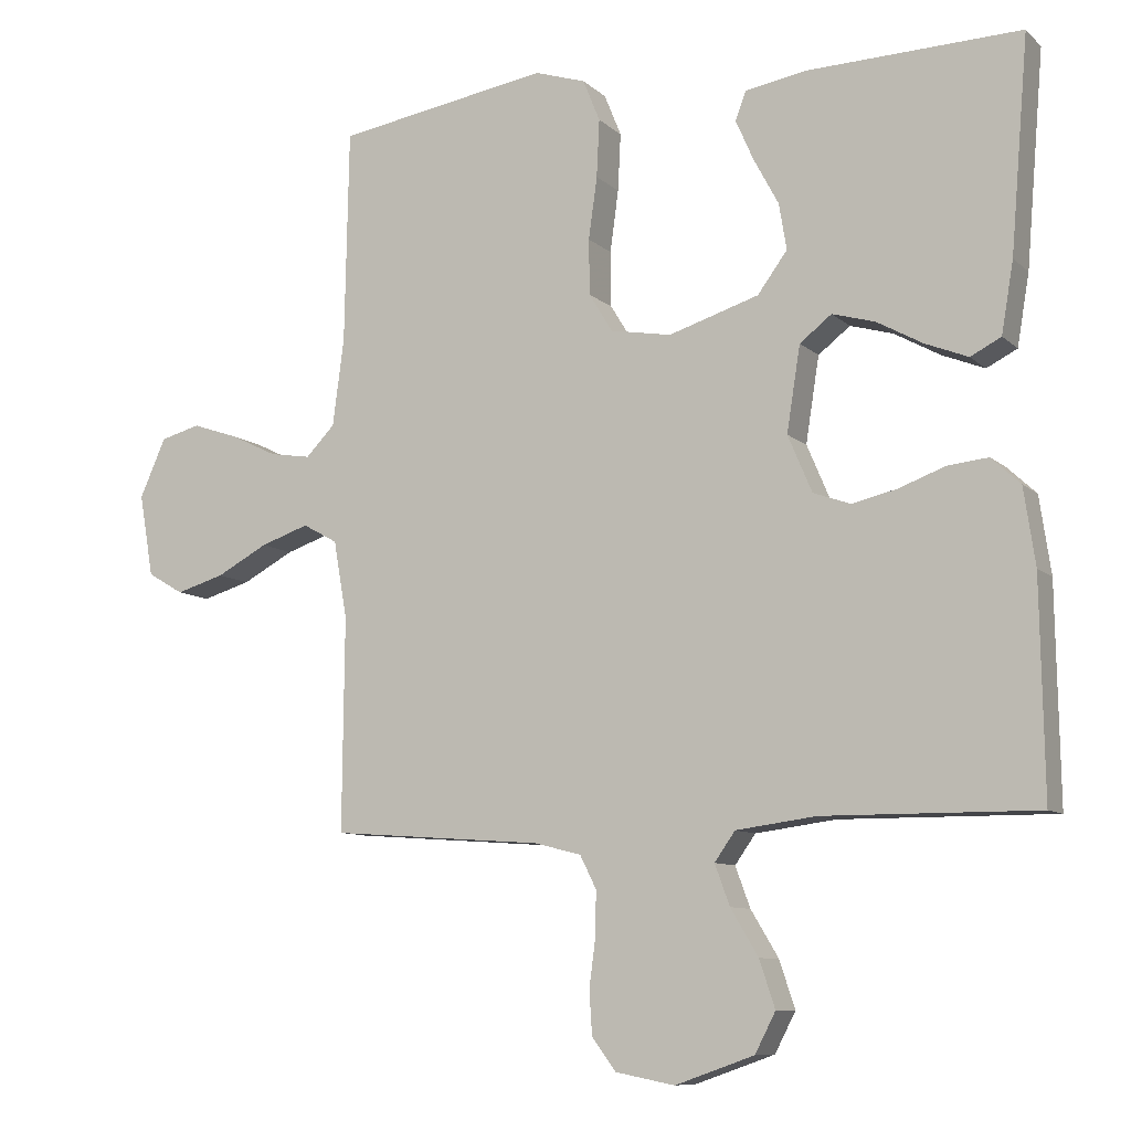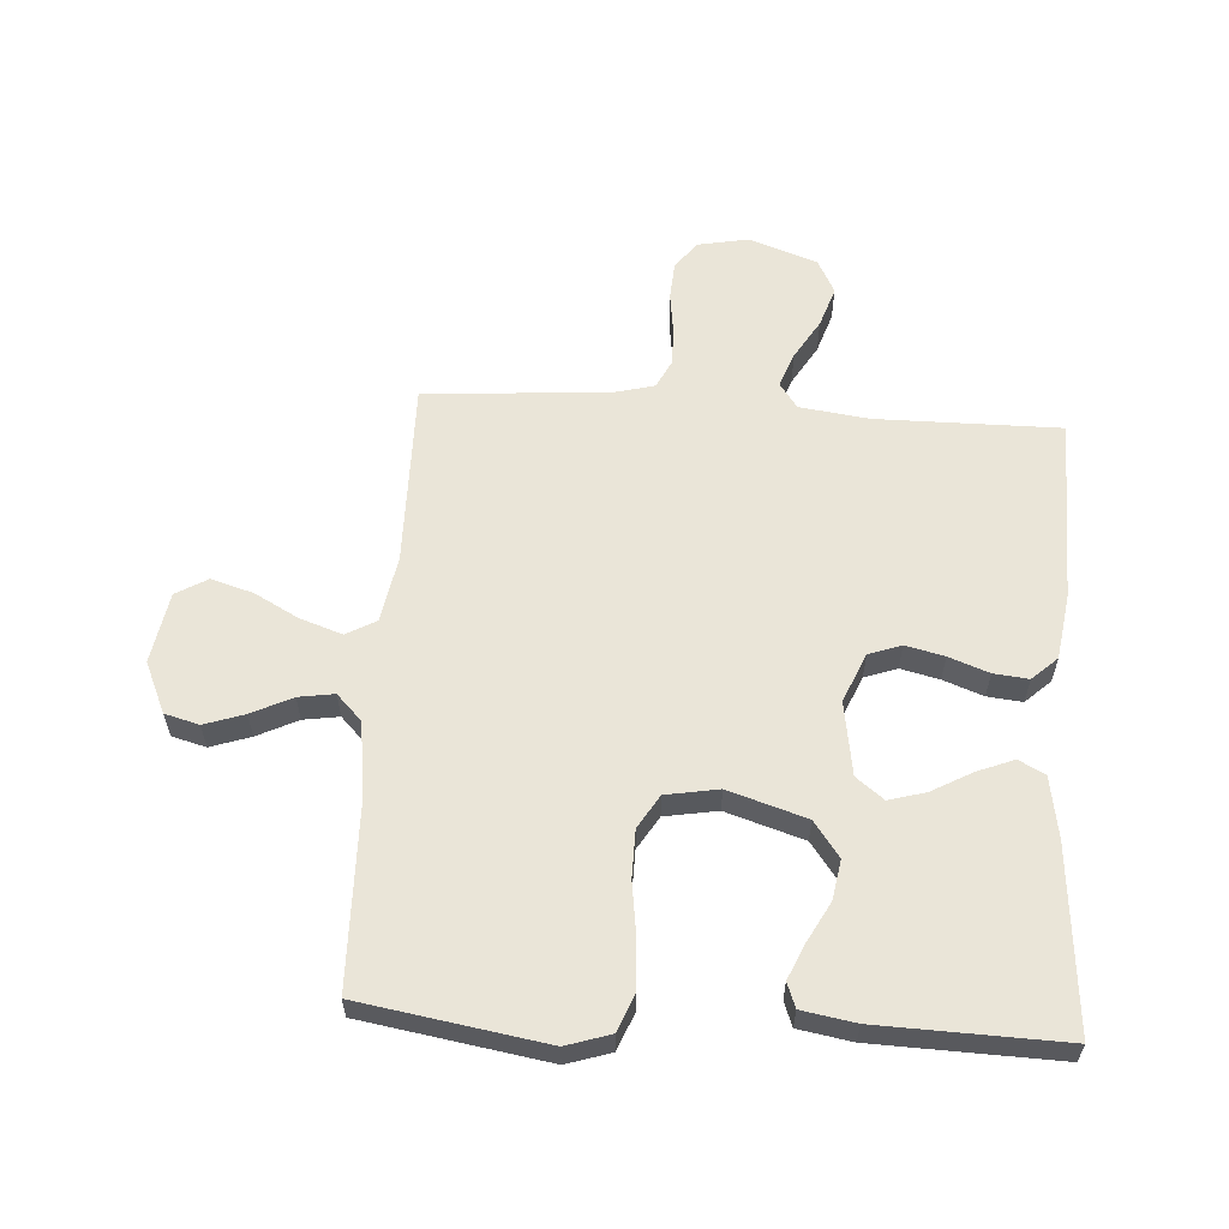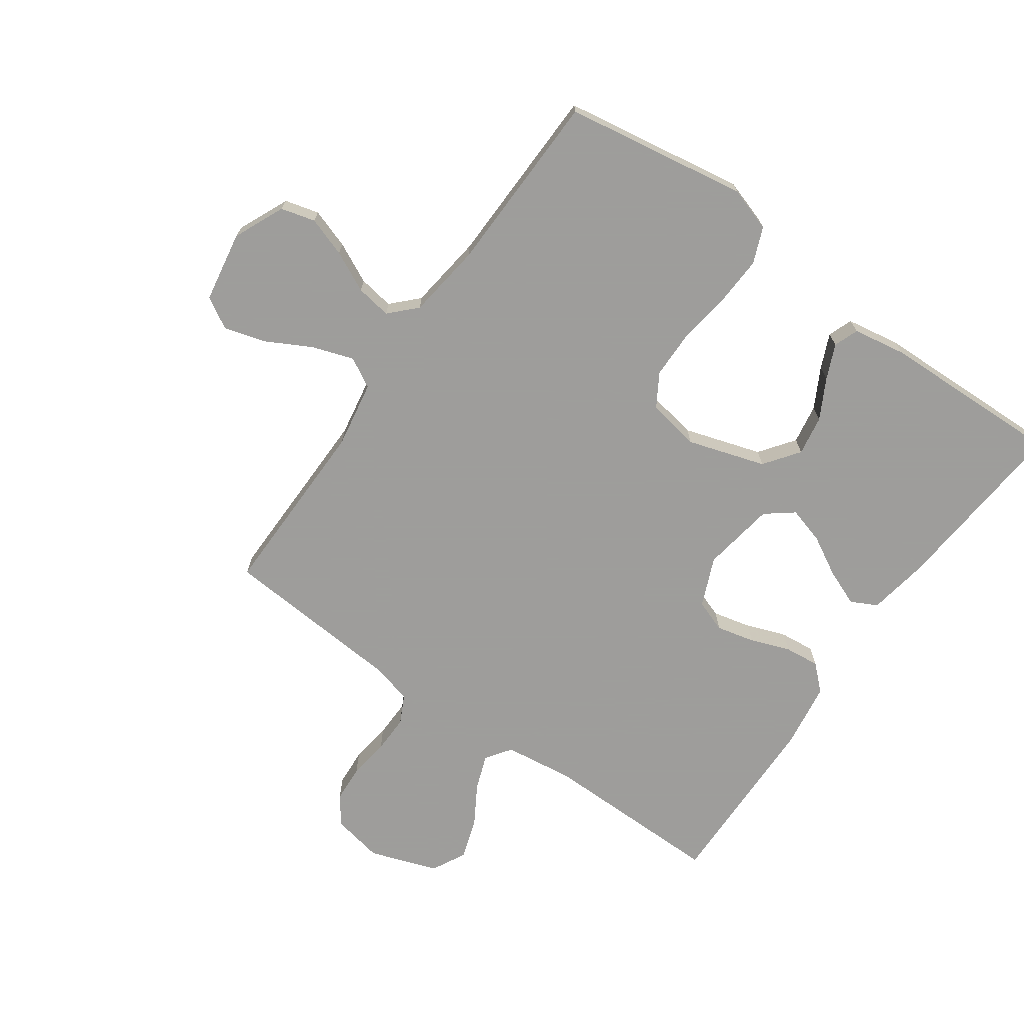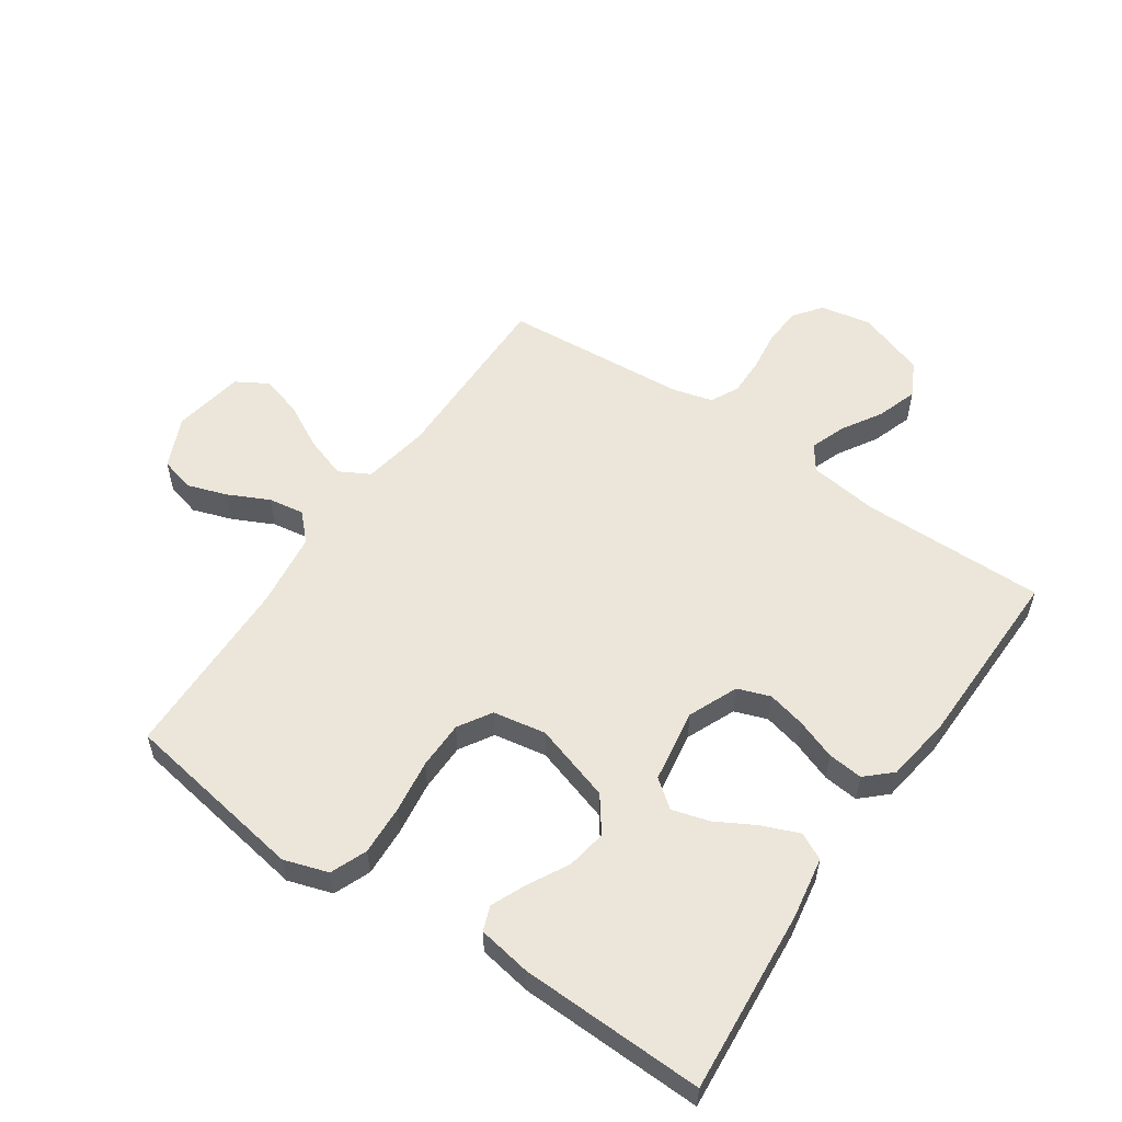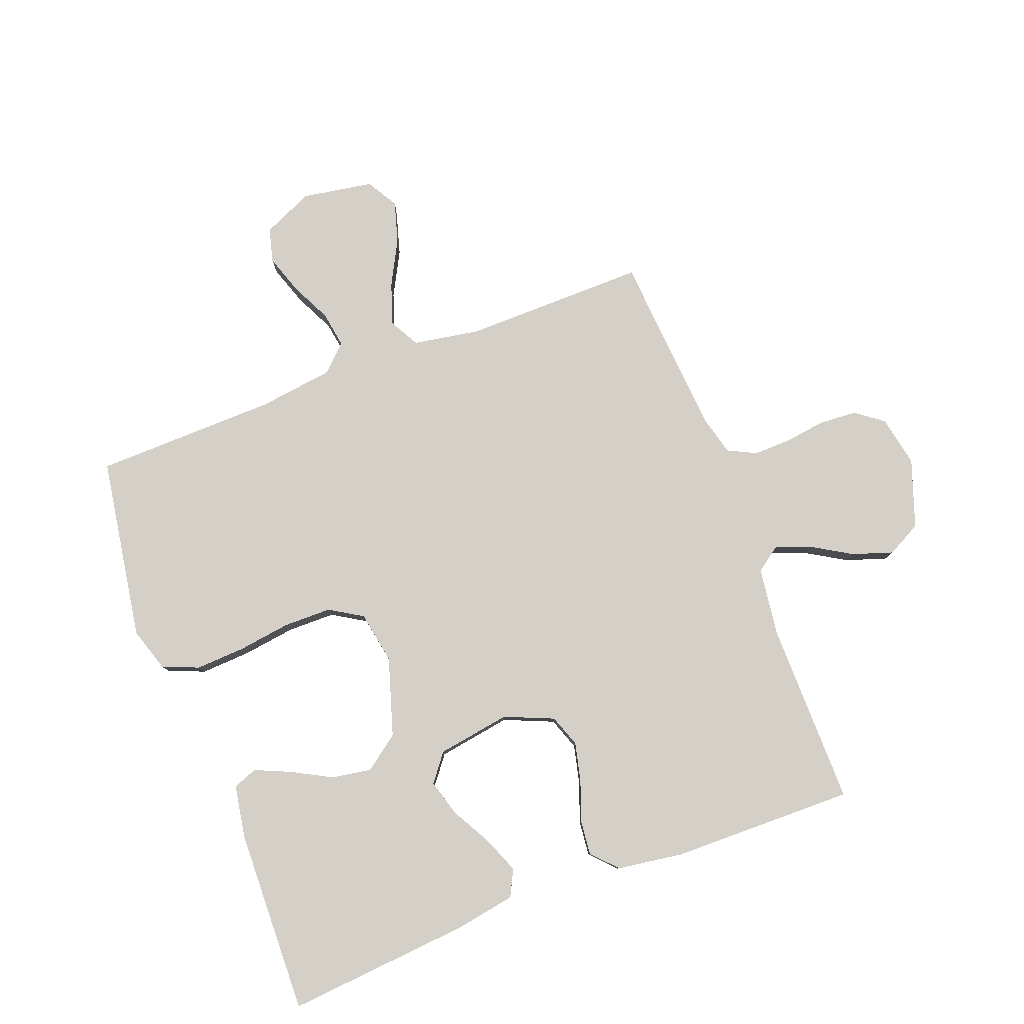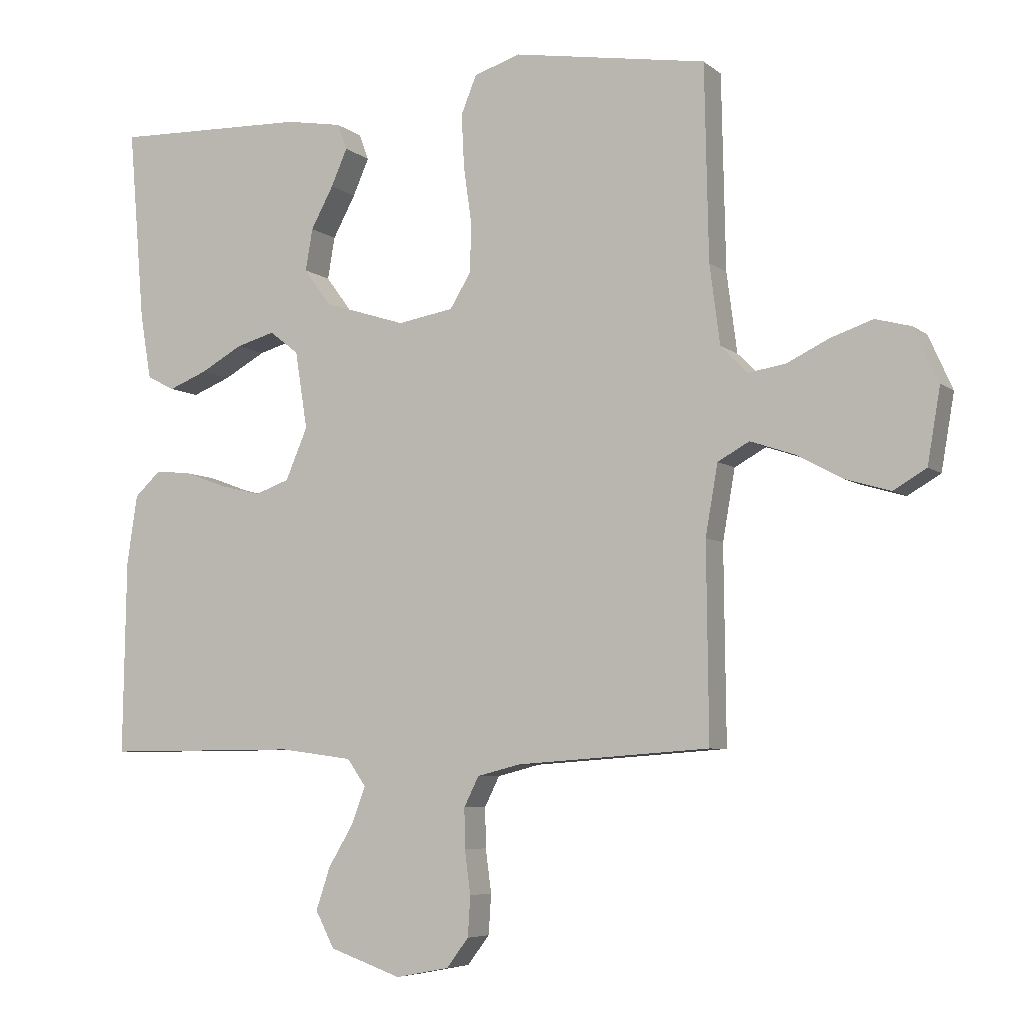
<metadata>
{"format":"obj","ext":"obj","renderer":"f3d","projection":"perspective","resolution":1024,"background":"white","views":[{"elev":-9.2,"azim":25.8,"up":"+Z"},{"elev":59.6,"azim":3.7,"up":"+Y"},{"elev":-70.7,"azim":-35.3,"up":"+Y"},{"elev":55.9,"azim":34.3,"up":"+Y"},{"elev":79.9,"azim":69.1,"up":"+Y"},{"elev":-6.1,"azim":-154.4,"up":"+Z"}]}
</metadata>
<code>
v 0.5 0.07 0.5
v 0.475 0.07 0.2
v 0.458 0.07 0.1
v 0.415 0.07 0.078
v 0.355 0.07 0.102
v 0.29 0.07 0.138
v 0.23 0.07 0.155
v 0.185 0.07 0.12
v 0.166 0.07 0
v 0.2 0.07 -0.08
v 0.253 0.07 -0.099
v 0.316 0.07 -0.084
v 0.381 0.07 -0.06
v 0.438 0.07 -0.054
v 0.479 0.07 -0.092
v 0.495 0.07 -0.2
v 0.5 0.07 -0.5
v 0.2 0.07 -0.498
v 0.087 0.07 -0.513
v 0.058 0.07 -0.554
v 0.079 0.07 -0.611
v 0.118 0.07 -0.676
v 0.14 0.07 -0.742
v 0.111 0.07 -0.798
v 0 0.07 -0.837
v -0.083 0.07 -0.821
v -0.117 0.07 -0.776
v -0.121 0.07 -0.714
v -0.112 0.07 -0.647
v -0.111 0.07 -0.585
v -0.134 0.07 -0.539
v -0.2 0.07 -0.522
v -0.5 0.07 -0.5
v -0.497 0.07 -0.2
v -0.516 0.07 -0.091
v -0.565 0.07 -0.064
v -0.633 0.07 -0.087
v -0.706 0.07 -0.126
v -0.774 0.07 -0.146
v -0.825 0.07 -0.116
v -0.845 0.07 0
v -0.808 0.07 0.083
v -0.752 0.07 0.098
v -0.687 0.07 0.076
v -0.621 0.07 0.044
v -0.563 0.07 0.035
v -0.522 0.07 0.077
v -0.506 0.07 0.2
v -0.5 0.07 0.5
v -0.2 0.07 0.549
v -0.128 0.07 0.526
v -0.104 0.07 0.467
v -0.108 0.07 0.386
v -0.12 0.07 0.299
v -0.119 0.07 0.221
v -0.086 0.07 0.167
v 0 0.07 0.152
v 0.127 0.07 0.192
v 0.169 0.07 0.249
v 0.158 0.07 0.314
v 0.123 0.07 0.379
v 0.098 0.07 0.436
v 0.113 0.07 0.476
v 0.2 0.07 0.491
v 0.5 0 0.5
v 0.475 0 0.2
v 0.458 0 0.1
v 0.415 0 0.078
v 0.355 0 0.102
v 0.29 0 0.138
v 0.23 0 0.155
v 0.185 0 0.12
v 0.166 0 0
v 0.2 0 -0.08
v 0.253 0 -0.099
v 0.316 0 -0.084
v 0.381 0 -0.06
v 0.438 0 -0.054
v 0.479 0 -0.092
v 0.495 0 -0.2
v 0.5 0 -0.5
v 0.2 0 -0.498
v 0.087 0 -0.513
v 0.058 0 -0.554
v 0.079 0 -0.611
v 0.118 0 -0.676
v 0.14 0 -0.742
v 0.111 0 -0.798
v 0 0 -0.837
v -0.083 0 -0.821
v -0.117 0 -0.776
v -0.121 0 -0.714
v -0.112 0 -0.647
v -0.111 0 -0.585
v -0.134 0 -0.539
v -0.2 0 -0.522
v -0.5 0 -0.5
v -0.497 0 -0.2
v -0.516 0 -0.091
v -0.565 0 -0.064
v -0.633 0 -0.087
v -0.706 0 -0.126
v -0.774 0 -0.146
v -0.825 0 -0.116
v -0.845 0 0
v -0.808 0 0.083
v -0.752 0 0.098
v -0.687 0 0.076
v -0.621 0 0.044
v -0.563 0 0.035
v -0.522 0 0.077
v -0.506 0 0.2
v -0.5 0 0.5
v -0.2 0 0.549
v -0.128 0 0.526
v -0.104 0 0.467
v -0.108 0 0.386
v -0.12 0 0.299
v -0.119 0 0.221
v -0.086 0 0.167
v 0 0 0.152
v 0.127 0 0.192
v 0.169 0 0.249
v 0.158 0 0.314
v 0.123 0 0.379
v 0.098 0 0.436
v 0.113 0 0.476
v 0.2 0 0.491
f 60 61 62 63
f 60 63 64 1
f 51 52 53 54
f 51 54 55
f 48 49 50 51
f 47 48 51 55
f 46 47 55 56
f 42 43 44 45
f 40 41 42 45
f 40 45 46
f 37 38 39 40
f 36 37 40 46
f 35 36 46 56
f 32 33 34
f 31 32 34 35
f 26 27 28 29
f 26 29 30
f 25 26 30
f 24 25 30
f 21 22 23 24
f 20 21 24 30
f 19 20 30 31
f 15 16 17 18
f 12 13 14 15
f 11 12 15 18
f 10 11 18 19
f 3 4 5 6
f 3 6 7
f 2 3 7
f 59 60 1 2
f 58 59 2 7
f 57 58 7 8
f 31 35 56 57
f 31 57 8 9
f 9 10 19 31
f 127 126 125 124
f 65 128 127 124
f 118 117 116 115
f 119 118 115
f 115 114 113 112
f 119 115 112 111
f 120 119 111 110
f 109 108 107 106
f 109 106 105 104
f 110 109 104
f 104 103 102 101
f 110 104 101 100
f 120 110 100 99
f 98 97 96
f 99 98 96 95
f 93 92 91 90
f 94 93 90
f 94 90 89
f 94 89 88
f 88 87 86 85
f 94 88 85 84
f 95 94 84 83
f 82 81 80 79
f 79 78 77 76
f 82 79 76 75
f 83 82 75 74
f 70 69 68 67
f 71 70 67
f 71 67 66
f 66 65 124 123
f 71 66 123 122
f 72 71 122 121
f 121 120 99 95
f 73 72 121 95
f 95 83 74 73
f 1 65 66 2
f 2 66 67 3
f 3 67 68 4
f 4 68 69 5
f 5 69 70 6
f 6 70 71 7
f 7 71 72 8
f 8 72 73 9
f 9 73 74 10
f 10 74 75 11
f 11 75 76 12
f 12 76 77 13
f 13 77 78 14
f 14 78 79 15
f 15 79 80 16
f 16 80 81 17
f 17 81 82 18
f 18 82 83 19
f 19 83 84 20
f 20 84 85 21
f 21 85 86 22
f 22 86 87 23
f 23 87 88 24
f 24 88 89 25
f 25 89 90 26
f 26 90 91 27
f 27 91 92 28
f 28 92 93 29
f 29 93 94 30
f 30 94 95 31
f 31 95 96 32
f 32 96 97 33
f 33 97 98 34
f 34 98 99 35
f 35 99 100 36
f 36 100 101 37
f 37 101 102 38
f 38 102 103 39
f 39 103 104 40
f 40 104 105 41
f 41 105 106 42
f 42 106 107 43
f 43 107 108 44
f 44 108 109 45
f 45 109 110 46
f 46 110 111 47
f 47 111 112 48
f 48 112 113 49
f 49 113 114 50
f 50 114 115 51
f 51 115 116 52
f 52 116 117 53
f 53 117 118 54
f 54 118 119 55
f 55 119 120 56
f 56 120 121 57
f 57 121 122 58
f 58 122 123 59
f 59 123 124 60
f 60 124 125 61
f 61 125 126 62
f 62 126 127 63
f 63 127 128 64
f 64 128 65 1

</code>
